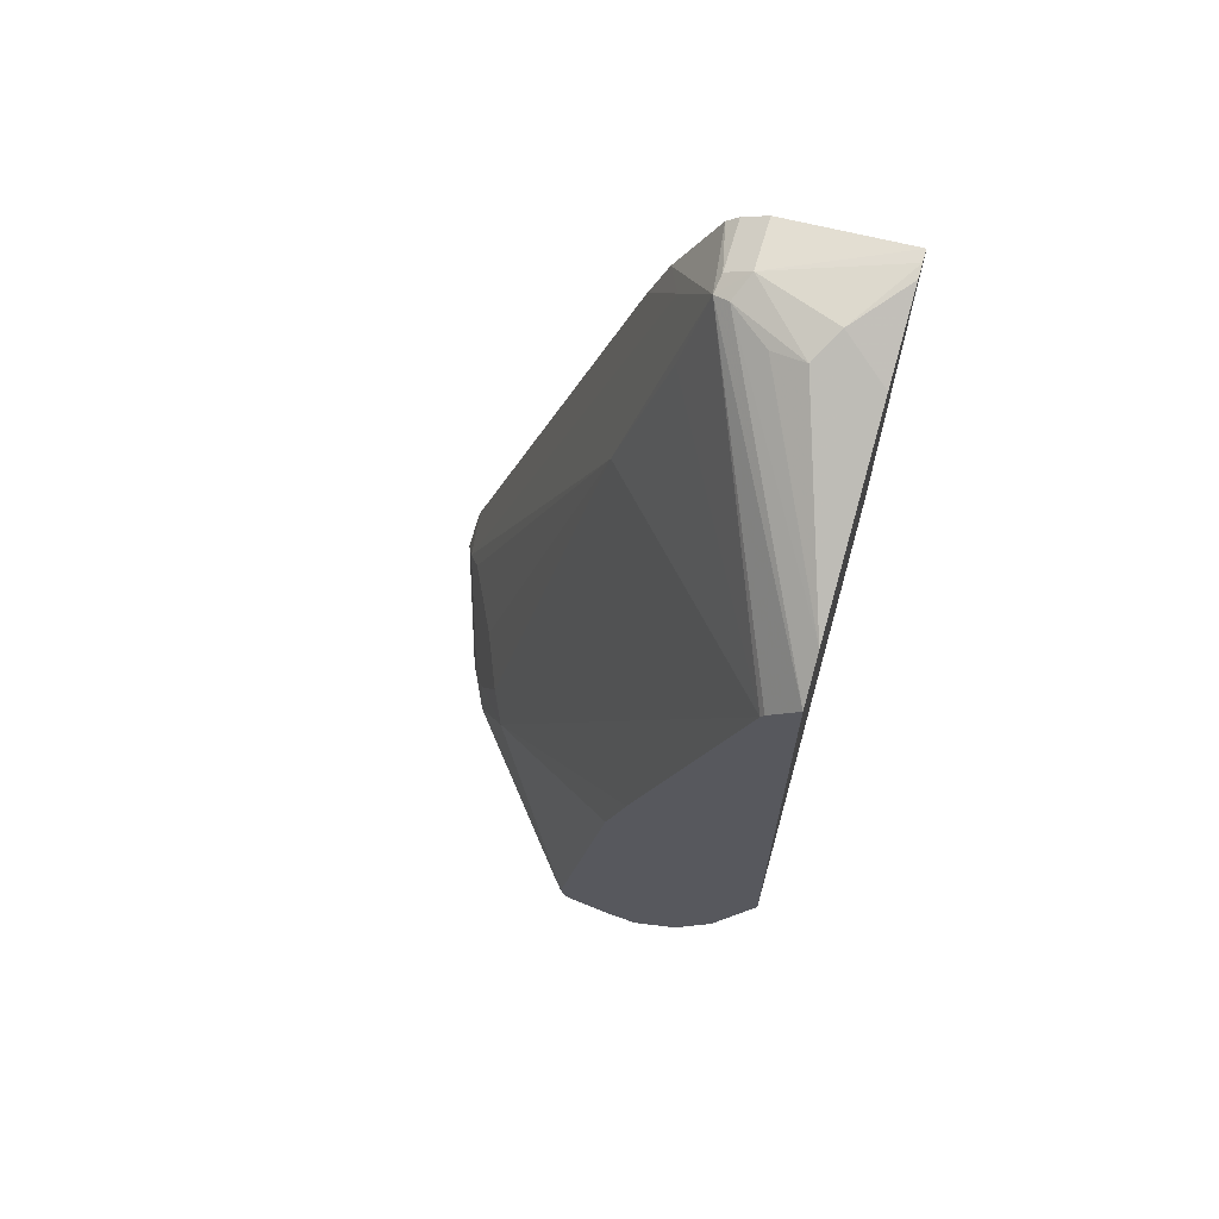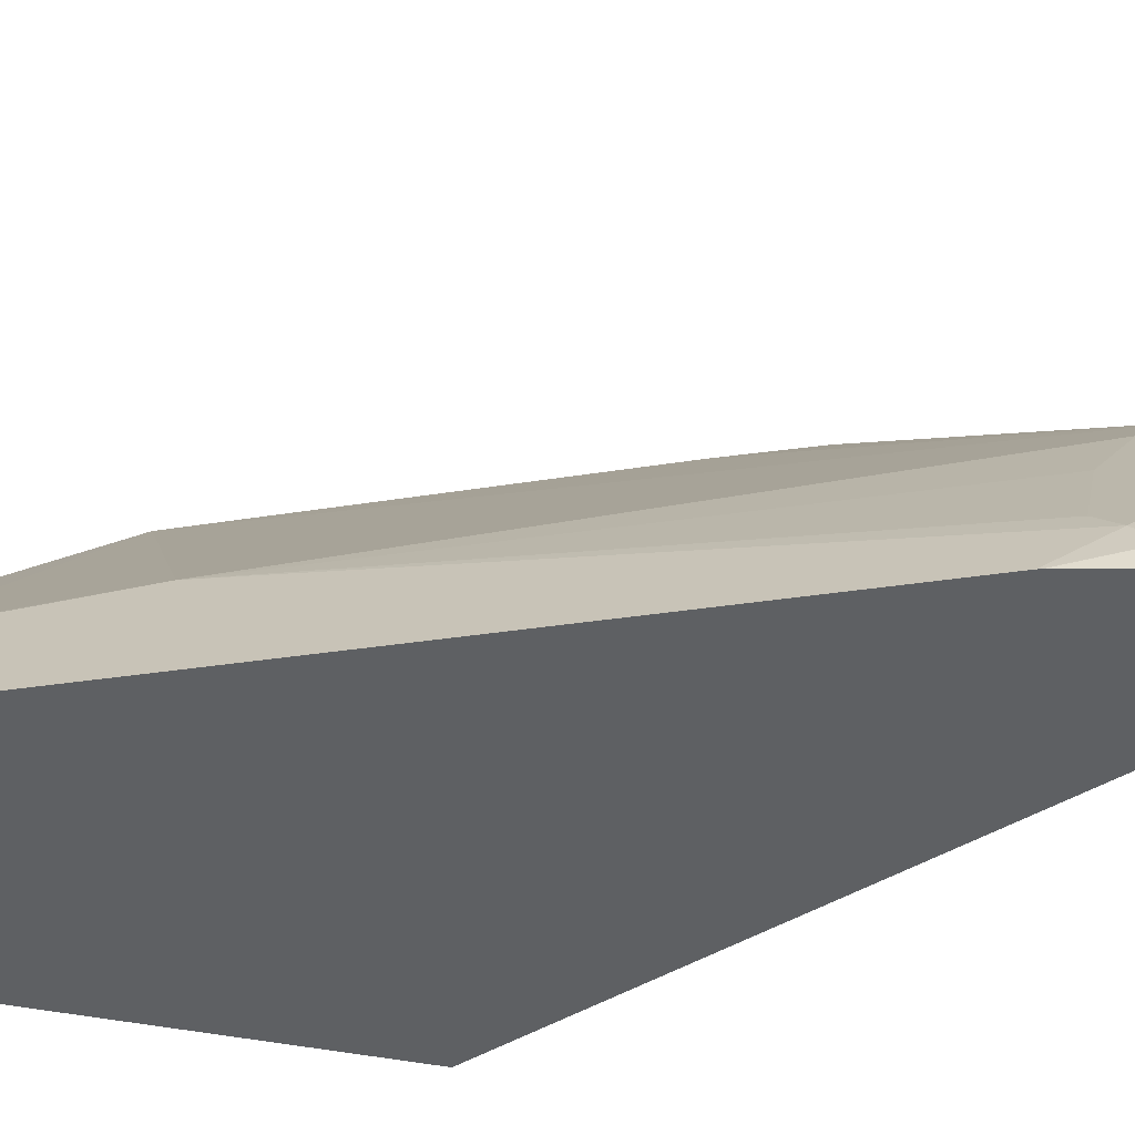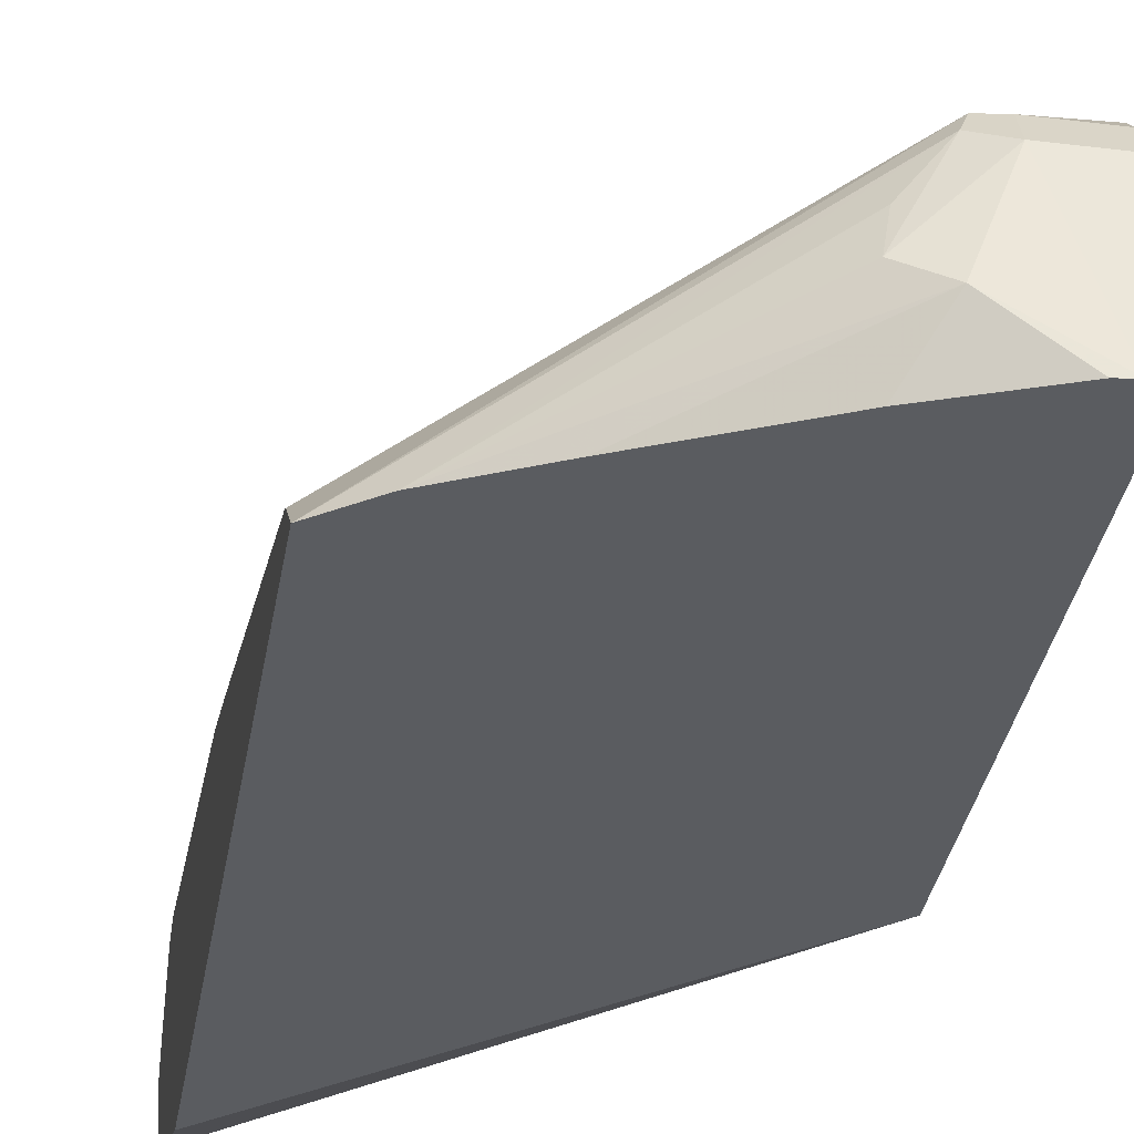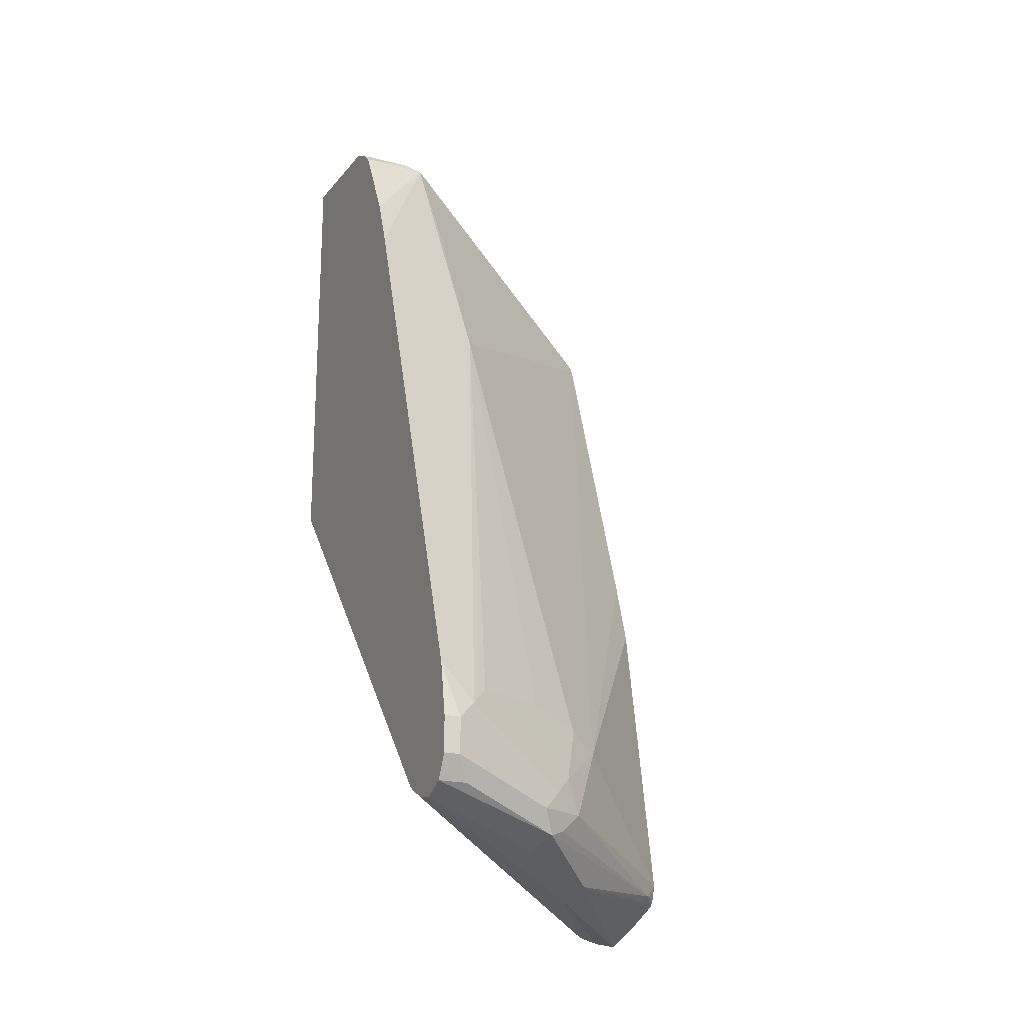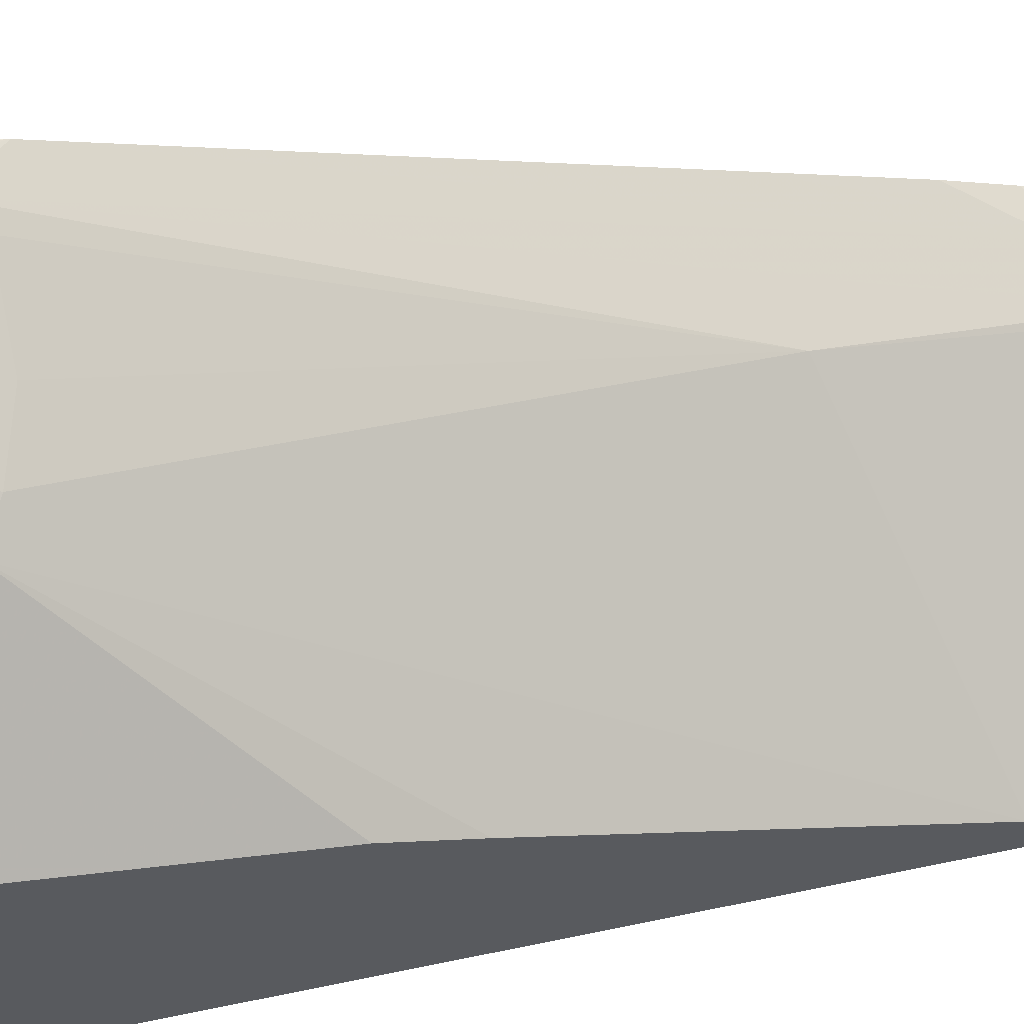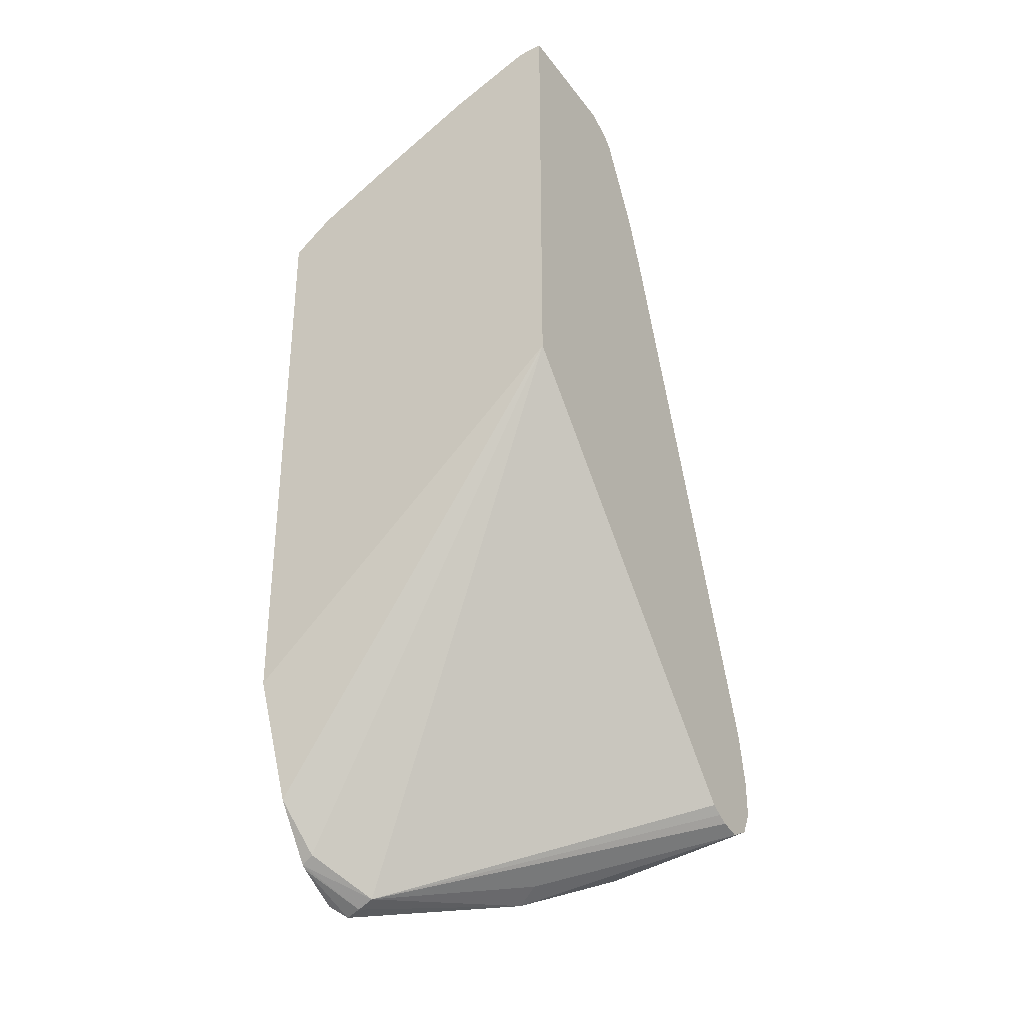
<metadata>
{"format":"obj","ext":"obj","renderer":"f3d","projection":"perspective","resolution":1024,"background":"white","views":[{"elev":67.0,"azim":-73.8,"up":"+Z"},{"elev":43.4,"azim":100.2,"up":"+Y"},{"elev":-34.2,"azim":-9.4,"up":"+Y"},{"elev":-19.8,"azim":154.6,"up":"+Z"},{"elev":56.3,"azim":-102.5,"up":"+Y"},{"elev":-33.0,"azim":32.5,"up":"+Z"}]}
</metadata>
<code>
v 0.03021 0.2484 0.1449
v 0.02069 0.2484 0.1449
v 0.03021 0.2484 0.1656
v 0.03021 0.2415 0.1311
v 0.02069 0.2484 0.1656
v 0.01379 0.2415 0.1311
v -0.04141 0.2277 0.1242
v 0.03021 0.243 0.1958
v 0.03021 0.2277 0.1242
v -0.04141 0.207 0.1035
v -0.04831 0.2208 0.1104
v 0.01034 0.2432 0.176
v 0.03021 0.2426 0.1975
v -0.05694 0.2173 0.1139
v -0.05522 0.2208 0.1242
v -0.05176 0.2225 0.1346
v 0.03021 0.2151 0.127
v -0.1345 0.08799 0.07248
v -0.06899 0.1587 0.08973
v -0.0828 0.1656 0.08284
v -0.08968 0.1794 0.08973
v -0.1552 0.1397 0.0932
v -2.73e-06 0.2355 0.1863
v -0.03106 0.1397 0.445
v -0.01037 0.119 0.5278
v 0.01034 0.119 0.5485
v 0.03021 0.1598 0.4459
v -0.06899 0.2139 0.1242
v -0.0621 0.2148 0.1449
v 0.03021 0.2088 0.1302
v -0.1552 0.05693 0.0932
v -0.163 0.05888 0.08931
v -0.1449 0.08972 0.06901
v 0.03021 0.202 0.1342
v 0.03021 0.01184 0.3535
v -0.1552 0.09317 0.06728
v -0.1061 0.1656 0.08799
v -0.1518 0.138 0.08973
v -0.163 0.1286 0.08857
v -0.163 0.1311 0.09146
v -0.1604 0.1345 0.0932
v -0.163 0.1332 0.09835
v -0.163 0.1339 0.1009
v -0.04141 0.2148 0.1863
v -0.163 0.03041 0.4942
v -0.02072 0.1113 0.5382
v -0.01037 0.09834 0.5899
v -0.07243 0.2018 0.176
v 0.03021 0.1278 0.5382
v 0.03021 0.1391 0.508
v -0.08968 0.1932 0.1656
v -0.163 0.03688 0.1216
v -0.163 0.06147 0.08736
v -0.163 0.01184 0.186
v 0.03021 0.01184 0.6045
v -0.163 0.08539 0.07311
v -0.163 0.1035 0.07763
v -0.163 0.1045 0.2691
v -0.163 0.02838 0.4977
v -0.163 0.0925 0.3079
v -0.01381 0.08972 0.5934
v -2.73e-06 0.08282 0.6003
v -2.73e-06 0.09662 0.5934
v 0.03021 0.1034 0.587
v -0.163 0.01184 0.5152
v 0.03021 0.08282 0.6003
v 0.02264 0.01184 0.6042
v -0.03451 0.04832 0.5934
v -0.1395 0.01184 0.5328
v -0.03106 0.06728 0.5899
v -0.01682 0.03752 0.6003
v 0.03021 0.09662 0.5934
v 0.01443 0.01184 0.6031
v -0.09808 0.01184 0.5534
v -0.0333 0.01184 0.5842
f 32 58 43
f 32 42 40
f 32 40 39
f 32 60 58
f 32 43 42
f 32 39 57
f 35 55 67
f 32 56 53
f 33 53 36
f 35 54 52
f 35 67 73
f 35 75 74
f 32 45 60
f 35 73 75
f 32 57 56
f 32 59 45
f 26 47 49
f 32 54 65
f 24 47 25
f 35 74 69
f 24 44 48
f 24 48 45
f 25 47 26
f 26 49 50
f 26 50 27
f 28 43 51
f 28 51 29
f 29 51 48
f 29 48 44
f 31 52 32
f 31 35 52
f 32 53 33
f 32 52 54
f 32 65 59
f 35 69 65
f 62 66 72
f 36 53 56
f 61 68 62
f 61 65 69
f 61 69 70
f 61 70 68
f 62 68 71
f 62 71 67
f 62 72 63
f 63 72 64
f 67 71 73
f 68 70 69
f 68 69 71
f 69 74 71
f 71 74 75
f 71 75 73
f 24 46 47
f 55 62 67
f 35 65 54
f 55 66 62
f 47 65 61
f 36 56 57
f 36 57 39
f 36 39 37
f 37 39 38
f 40 42 41
f 43 58 51
f 45 59 47
f 45 47 46
f 45 48 51
f 45 51 60
f 47 61 62
f 47 62 63
f 47 63 64
f 47 64 49
f 47 59 65
f 51 58 60
f 24 45 46
f 13 26 27
f 23 29 44
f 2 6 7
f 2 7 5
f 3 5 8
f 4 9 10
f 4 10 11
f 4 11 6
f 1 6 2
f 5 7 16
f 5 12 13
f 5 13 8
f 6 11 7
f 7 11 14
f 7 14 15
f 7 15 16
f 5 16 12
f 1 4 6
f 1 9 4
f 1 17 9
f 1 2 5
f 1 5 3
f 1 3 8
f 1 8 13
f 1 13 27
f 23 44 24
f 1 50 49
f 1 49 64
f 1 64 72
f 1 72 66
f 1 66 55
f 1 55 35
f 1 35 34
f 1 34 30
f 1 30 17
f 9 17 18
f 9 18 19
f 1 27 50
f 9 20 10
f 18 20 19
f 18 30 34
f 18 34 35
f 18 35 31
f 20 33 36
f 20 36 21
f 21 36 37
f 21 37 38
f 21 38 22
f 22 38 39
f 22 39 40
f 22 41 42
f 22 42 43
f 22 43 28
f 9 19 20
f 18 33 20
f 18 32 33
f 22 40 41
f 17 30 18
f 18 31 32
f 10 21 11
f 11 22 14
f 12 16 29
f 12 29 23
f 12 23 24
f 12 24 25
f 11 21 22
f 12 26 13
f 16 28 29
f 12 25 26
f 15 28 16
f 10 20 21
f 14 28 15
f 14 22 28

</code>
